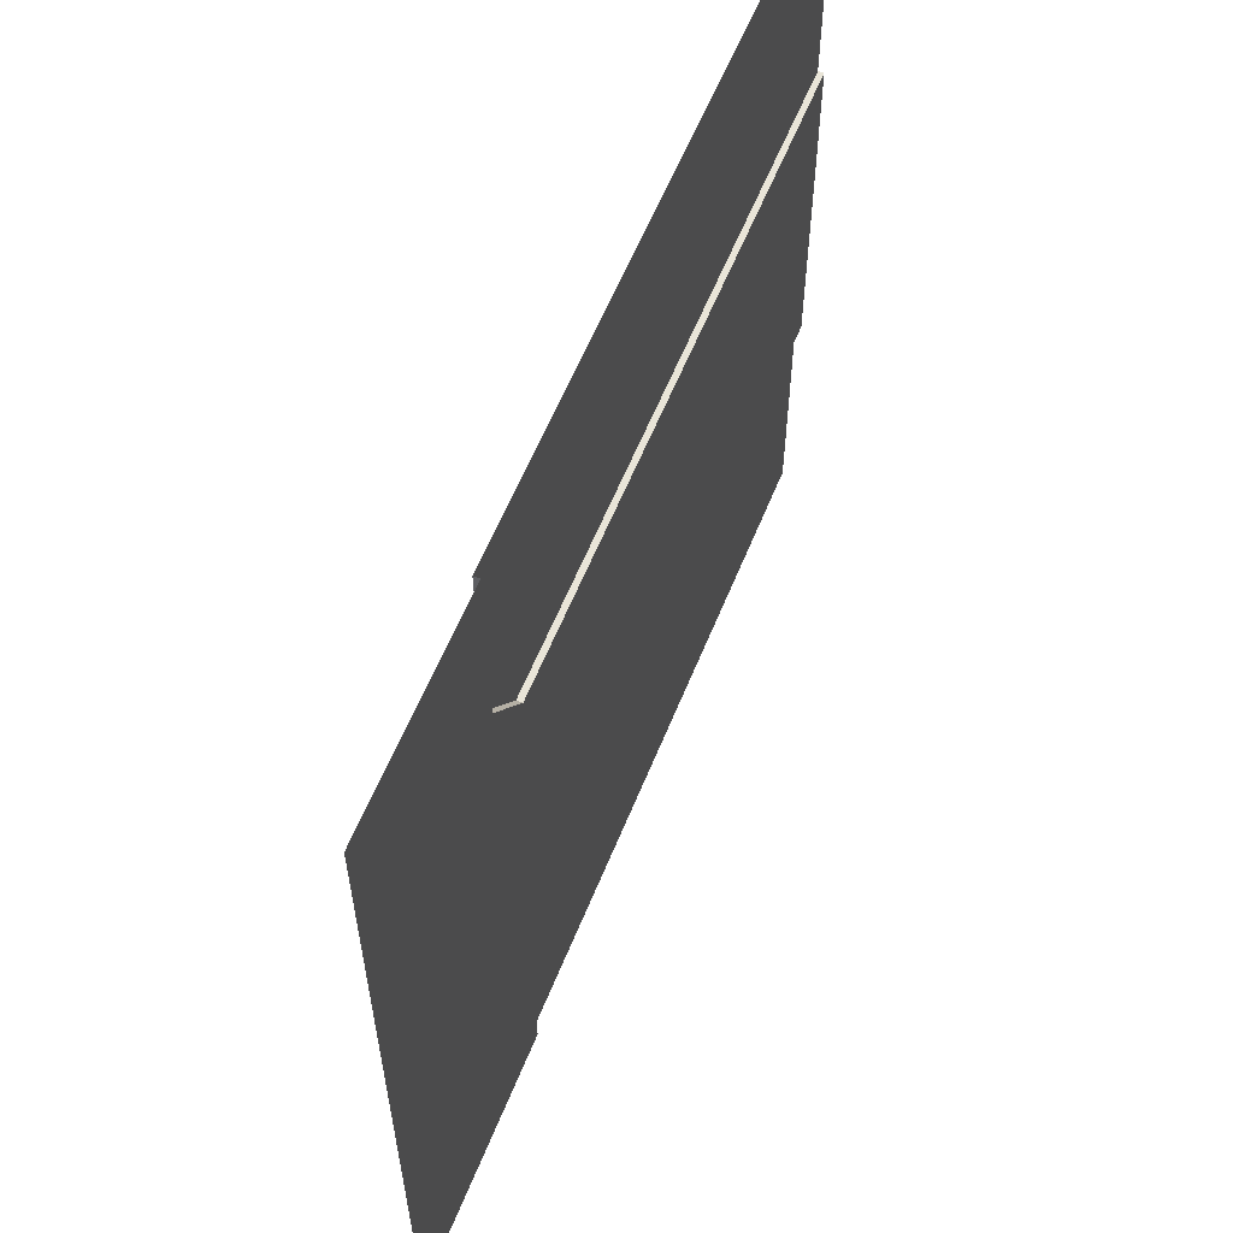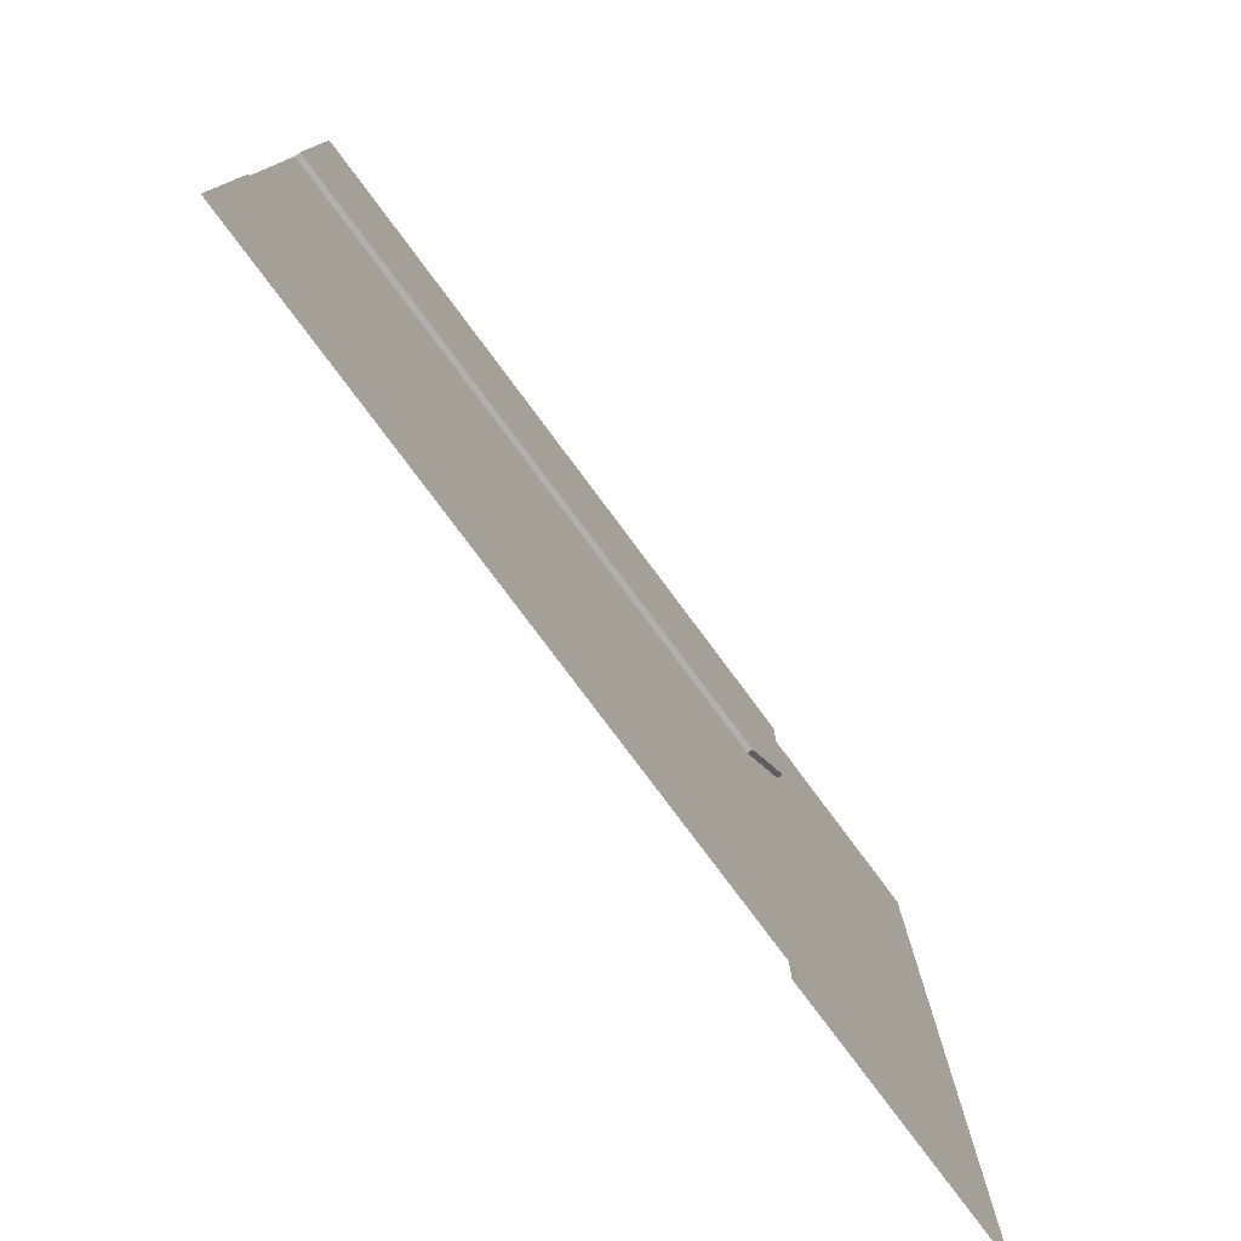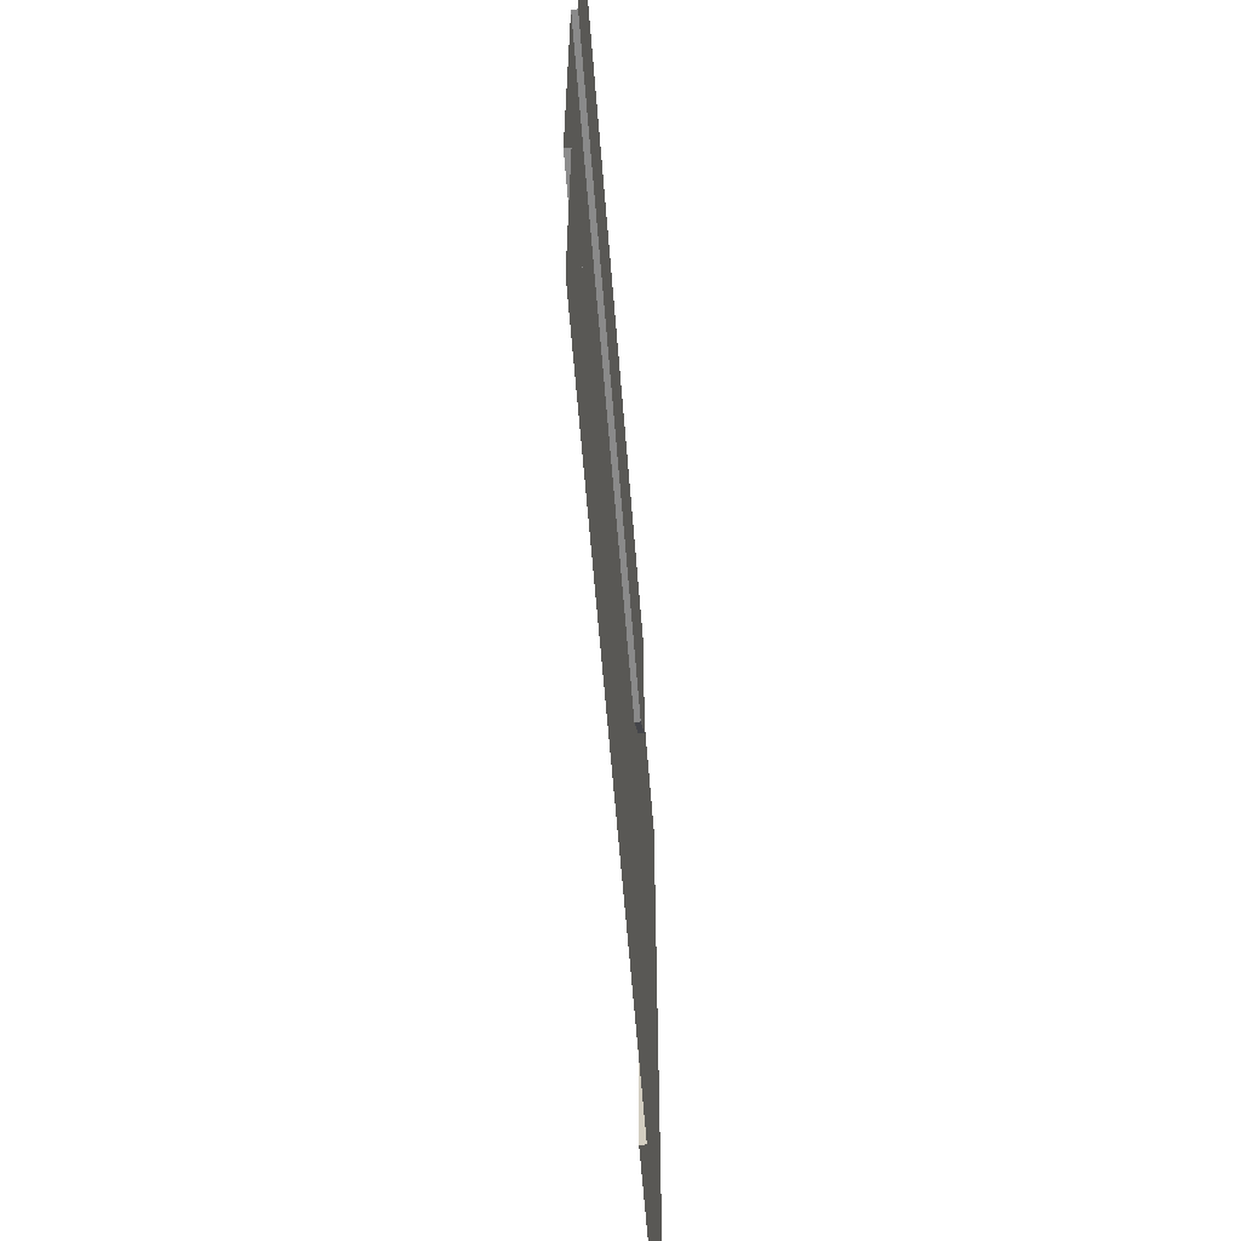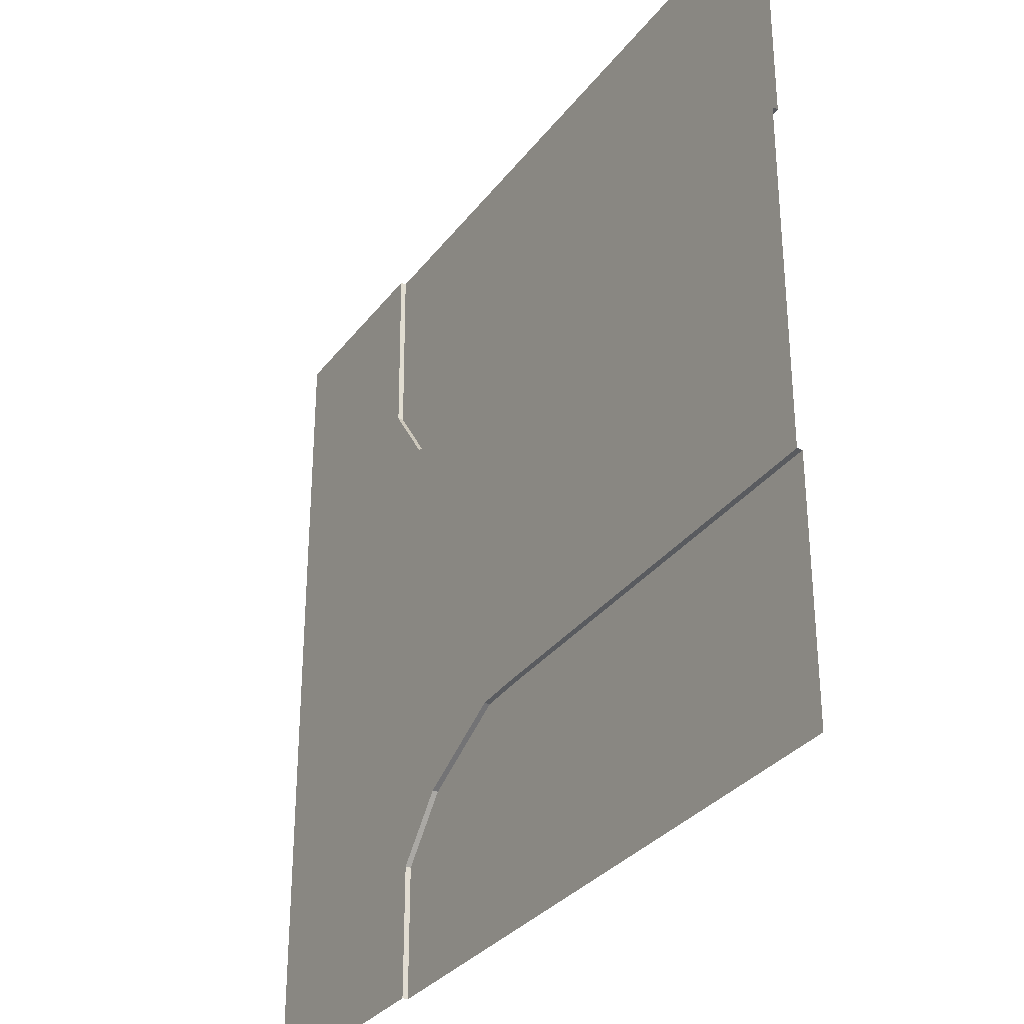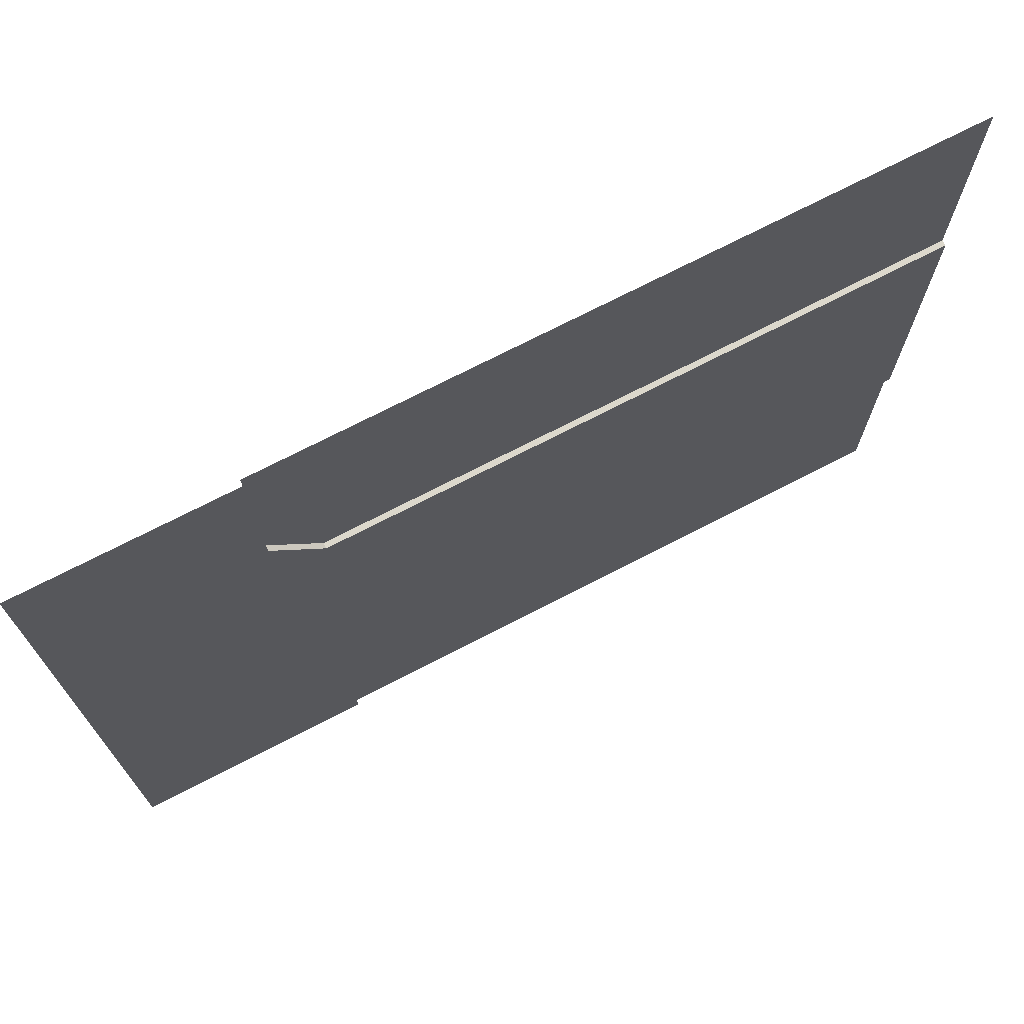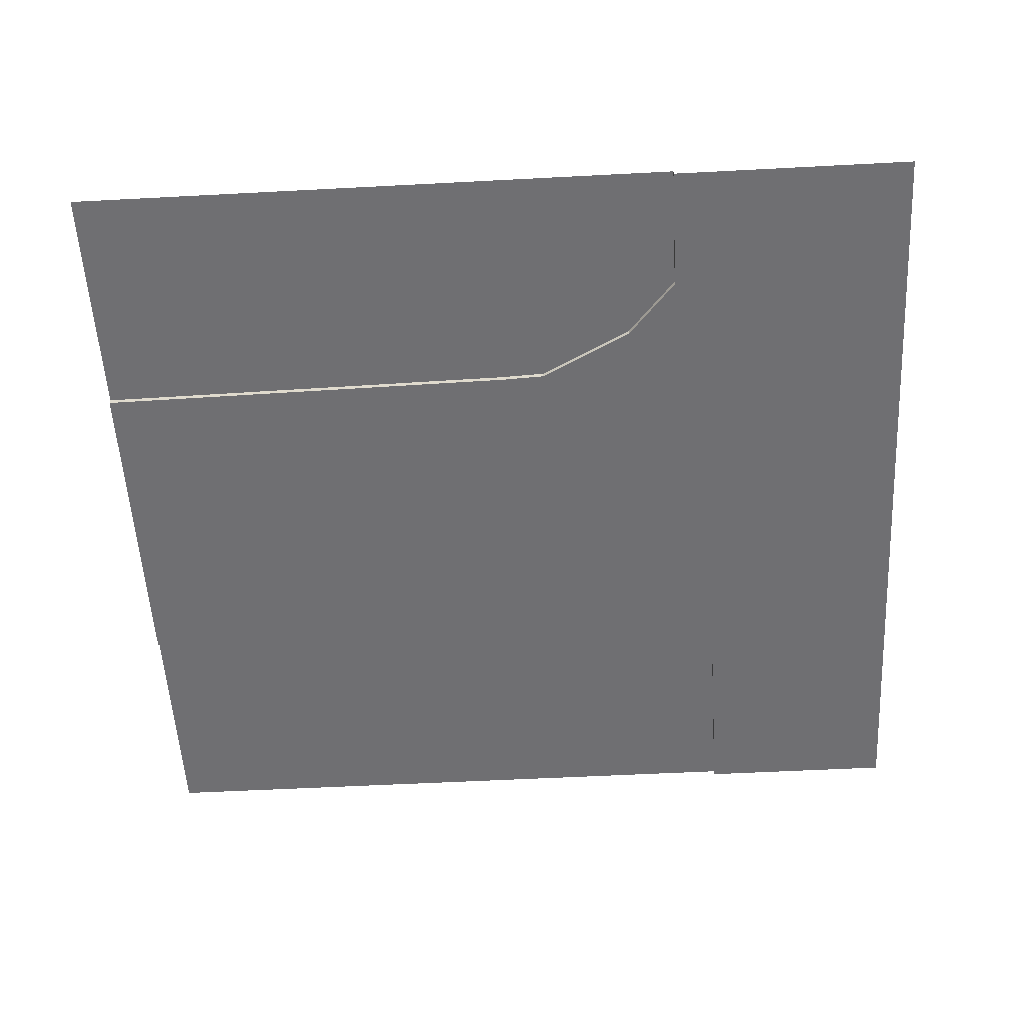
<metadata>
{"format":"obj","ext":"obj","renderer":"f3d","projection":"perspective","resolution":1024,"background":"white","views":[{"elev":59.7,"azim":-68.0,"up":"+Z"},{"elev":-78.7,"azim":126.7,"up":"+Z"},{"elev":-63.5,"azim":94.6,"up":"+Z"},{"elev":-31.7,"azim":59.3,"up":"+Z"},{"elev":72.7,"azim":-27.3,"up":"+Z"},{"elev":-54.7,"azim":-176.8,"up":"+Y"}]}
</metadata>
<code>
o 08_sept_r_Grid.008
v -8 -0.1 7.323
v -4.27 -0.1 7.323
v -8 -0.1 5.333
v -4.226 -0.1 4.023
v -8 -0.1 2.667
v -3.333 -0.1 2.777
v -2.667 -0.1 2.777
v 0 -0.1 2.777
v 2.667 -0.1 2.777
v 5.333 -0.1 2.777
v 8 -0.1 2.777
v -8 -0.1 -0.2808
v -5.333 -0.1 -0.2808
v -2.667 -0.1 -0.2808
v 0 -0.1 -0.2808
v 2.667 -0.1 -0.2808
v 5.333 -0.1 -0.2808
v 8 -0.1 -0.2808
v -8 -0.1 -3.748
v -2.566 -0.1 -4.578
v -0.8144 -0.1 -3.677
v -0.00071 -0.1 -3.641
v 2.666 -0.1 -3.606
v 5.332 -0.1 -3.57
v 7.999 -0.1 -3.535
v -8 -0.1 -5.633
v -3.481 -0.1 -5.633
v -8 -0.1 -8
v -3.481 -0.1 -8
v -0.8144 0 -3.677
v -2.566 0 -4.578
v -0.00071 0 -3.641
v 2.666 0 -3.606
v 5.332 0 -3.57
v 7.999 0 -3.535
v -3.481 0 -5.633
v -0.8139 0 -5.633
v 0 0 -5.633
v 2.667 0 -5.633
v 5.333 0 -5.633
v 8 0 -5.633
v -3.481 0 -8
v -0.8139 0 -8
v 0 0 -8
v 2.667 0 -8
v 5.333 0 -8
v 8 0 -8
v -4.27 0 7.323
v -4.226 0 4.023
v -2.667 0 7.323
v -2.667 0 3.902
v 0 0 7.323
v 0 0 3.902
v 2.667 0 7.323
v 2.667 0 3.902
v 5.333 0 7.323
v 5.333 0 3.902
v 8 0 7.323
v 8 0 3.902
v -3.333 0 2.777
v -2.667 0 2.777
v 0 0 2.777
v 2.667 0 2.777
v 5.333 0 2.777
v 8 0 2.777
f 1 2 4 3
f 3 4 6 5
f 5 6 13 12
f 6 7 14 13
f 7 8 15 14
f 8 9 16 15
f 9 10 17 16
f 10 11 18 17
f 12 13 20 19
f 13 14 21 20
f 14 15 22 21
f 15 16 23 22
f 16 17 24 23
f 17 18 25 24
f 19 20 27 26
f 26 27 29 28
f 9 8 62 63
f 8 7 61 62
f 4 2 48 49
f 11 10 64 65
f 7 6 60 61
f 24 25 35 34
f 20 21 30 31
f 23 24 34 33
f 22 23 33 32
f 29 27 36 42
f 21 22 32 30
f 27 20 31 36
f 6 4 49 60
f 10 9 63 64
f 31 30 37 36
f 30 32 38 37
f 32 33 39 38
f 33 34 40 39
f 34 35 41 40
f 36 37 43 42
f 37 38 44 43
f 38 39 45 44
f 39 40 46 45
f 40 41 47 46
f 49 51 61 60
f 51 53 62 61
f 53 55 63 62
f 55 57 64 63
f 57 59 65 64
f 48 50 51 49
f 50 52 53 51
f 52 54 55 53
f 54 56 57 55
f 56 58 59 57

</code>
